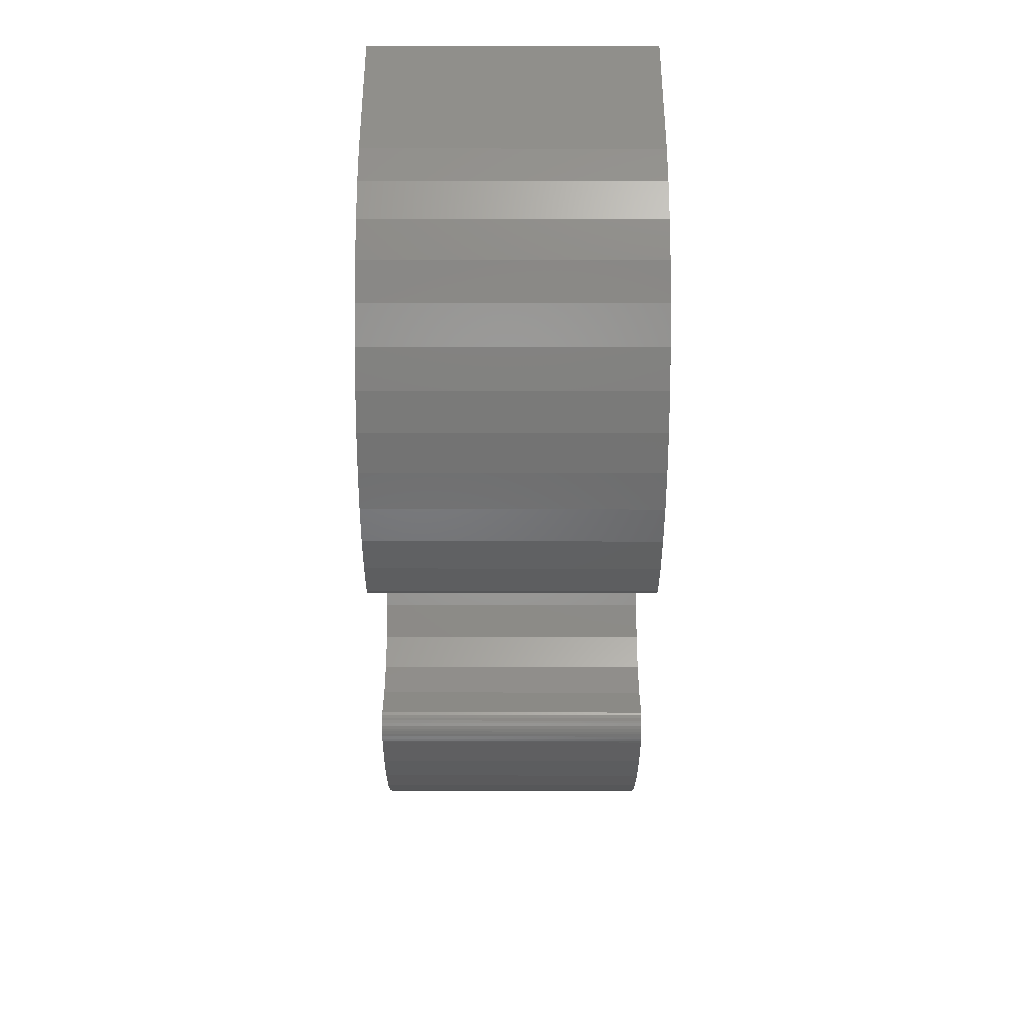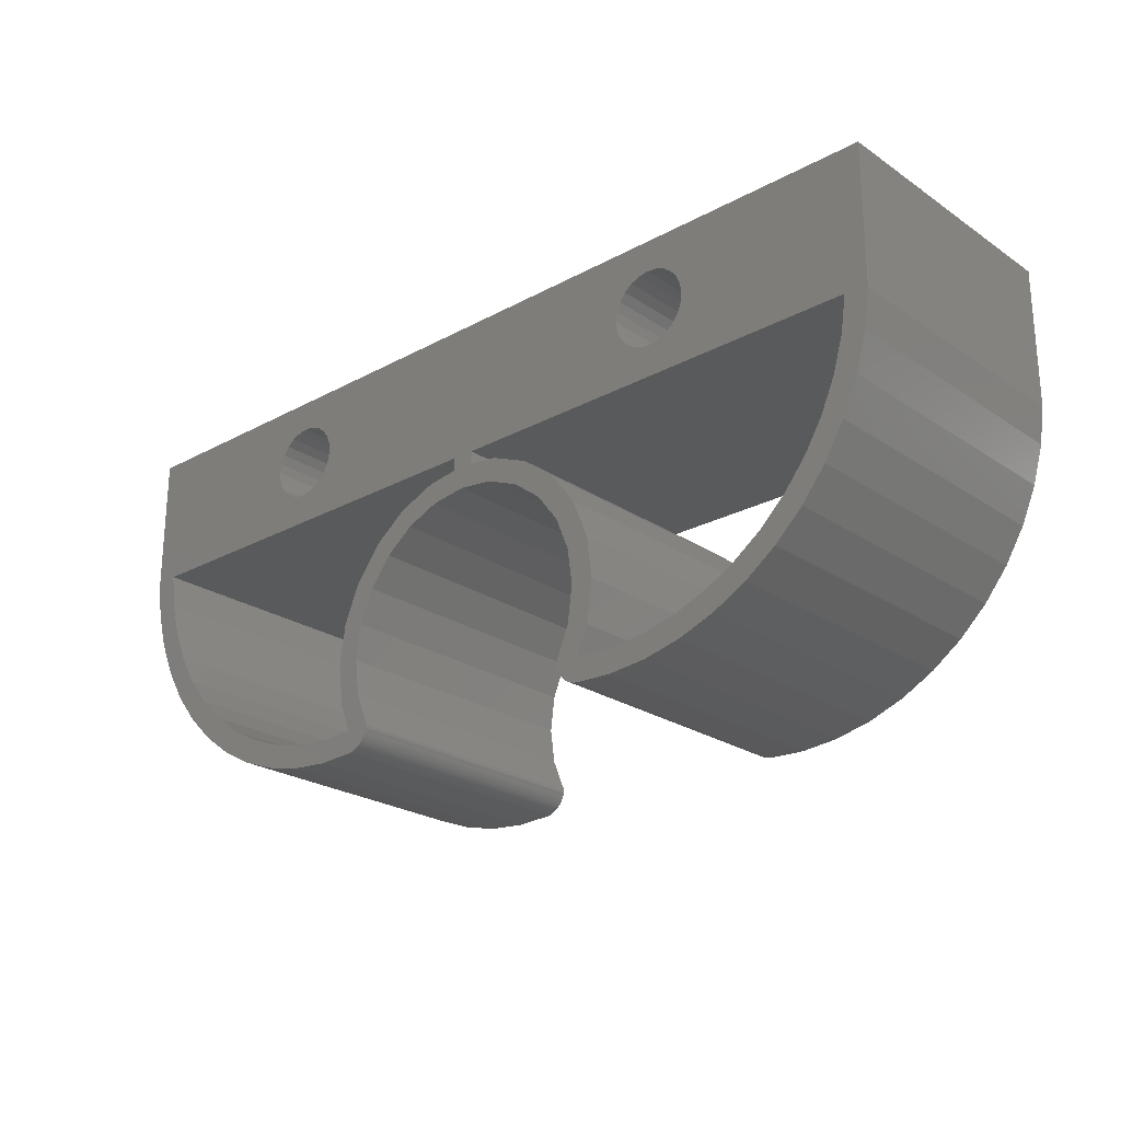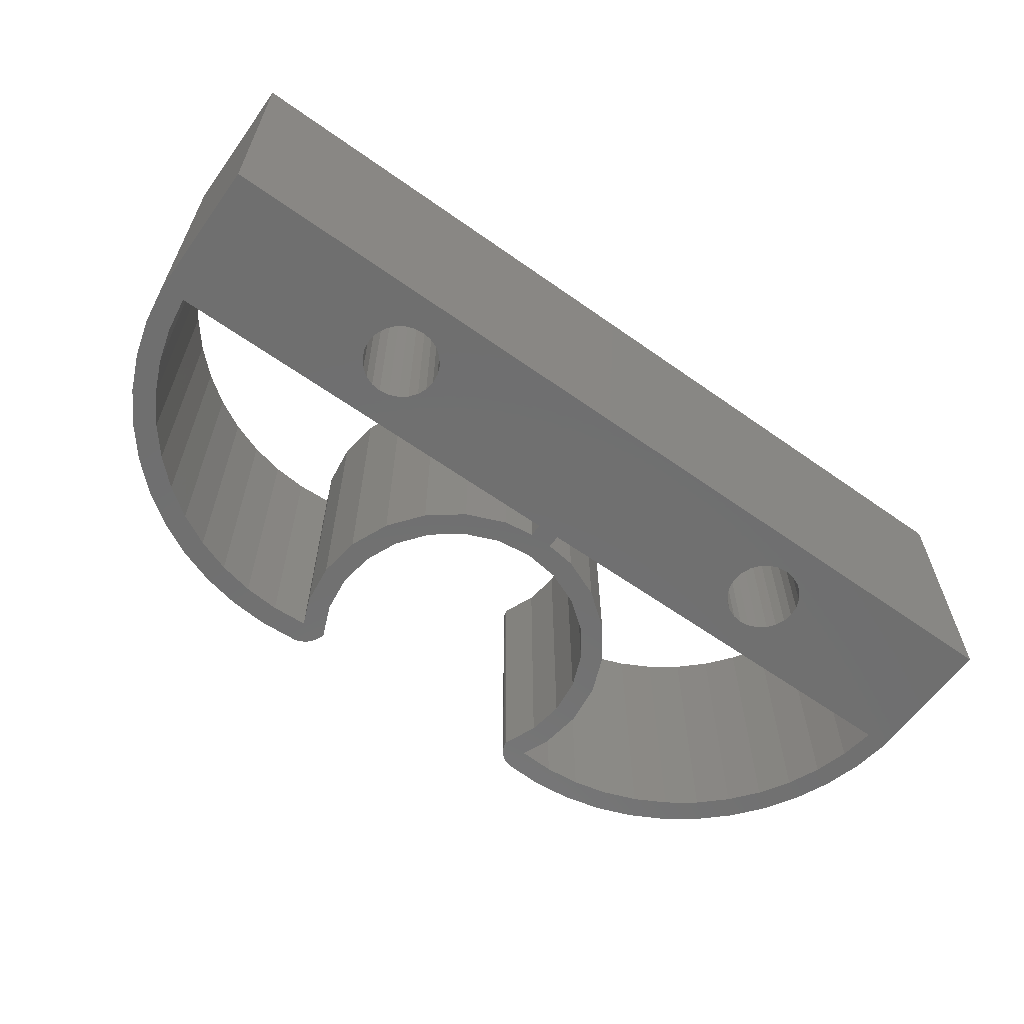
<metadata>
{"format":"stl","ext":"stl","renderer":"f3d","projection":"perspective","resolution":1024,"background":"white","views":[{"elev":-37.1,"azim":89.9,"up":"+Y"},{"elev":-23.7,"azim":-137.9,"up":"+Y"},{"elev":-61.5,"azim":144.2,"up":"+Z"}]}
</metadata>
<code>
# stl→obj: 326 verts, 664 faces
v 787.9 -281.8 -6
v 787.7 -283.6 6
v 787.7 -283.6 -6
v 787.9 -281.8 6
v 787.2 -284.8 6
v 787.2 -284.8 -6
v 788.7 -284.9 6
v 788.7 -284.9 -6
v 773.1 -285.9 -6
v 771.4 -285.7 6
v 771.4 -285.7 -6
v 773.1 -285.9 6
v 769.8 -285.4 6
v 769.8 -285.4 -6
v 768.2 -284.8 6
v 768.2 -284.8 -6
v 766.8 -284 6
v 766.8 -284 -6
v 765.4 -283 6
v 765.4 -283 -6
v 764.2 -281.9 6
v 764.2 -281.9 -6
v 763.1 -280.6 -6
v 763.1 -280.6 6
v 762.3 -279.2 -6
v 762.3 -279.2 6
v 761.9 -278.3 -6
v 761.9 -278.3 6
v 761.6 -277.6 -6
v 761.6 -277.6 6
v 761.1 -276 -6
v 761.1 -276 6
v 760.9 -274.5 -6
v 760.9 -274.5 6
v 760.9 -268.3 -6
v 760.9 -268.3 6
v 795.8 -282.3 -6
v 796.9 -281.2 6
v 796.9 -281.2 -6
v 795.8 -282.3 6
v 799.3 -277.3 6
v 799.7 -275.8 -6
v 799.3 -277.3 -6
v 799.7 -275.8 6
v 798.6 -278.7 6
v 798.6 -278.7 -6
v 797.8 -280 6
v 797.8 -280 -6
v 800.9 -268.3 6
v 800.9 -268.3 -6
v 800.9 -274.5 6
v 800.9 -274.5 -6
v 800.7 -276 6
v 800.7 -276 -6
v 800.2 -277.6 6
v 800.2 -277.6 -6
v 799.9 -278.3 6
v 799.9 -278.3 -6
v 799.5 -279.2 6
v 799.5 -279.2 -6
v 798.7 -280.6 6
v 798.7 -280.6 -6
v 797.6 -281.9 6
v 797.6 -281.9 -6
v 796.4 -283 -6
v 796.4 -283 6
v 795.1 -284 -6
v 795.1 -284 6
v 793.6 -284.8 -6
v 793.6 -284.8 6
v 784.4 -275.7 6
v 785.9 -276.9 -6
v 784.4 -275.7 -6
v 785.9 -276.9 6
v 782.7 -275 6
v 782.7 -275 -6
v 781.4 -274.9 -6
v 781.4 -274.9 6
v 781.4 -274.3 -6
v 781.4 -274.3 6
v 792 -285.4 -6
v 792 -285.4 6
v 790.4 -285.7 -6
v 790.4 -285.7 6
v 799.9 -274.3 -6
v 799.9 -274.3 6
v 788.7 -285.9 -6
v 788.7 -285.9 6
v 787.1 -285.8 -6
v 787.1 -285.8 6
v 787 -285.8 -6
v 787 -285.8 6
v 786.9 -285.8 6
v 786.9 -285.8 -6
v 786.8 -285.7 -6
v 786.8 -285.7 6
v 786.6 -285.6 -6
v 786.6 -285.6 6
v 786.5 -285.6 -6
v 786.5 -285.6 6
v 786.4 -285.5 -6
v 786.4 -285.5 6
v 786.4 -285.4 -6
v 786.4 -285.4 6
v 786.3 -285.3 -6
v 786.3 -285.3 6
v 786.2 -285.2 -6
v 786.2 -285.2 6
v 786.2 -285.1 -6
v 786.2 -285.1 6
v 786.1 -284.9 -6
v 786.1 -284.9 6
v 786.1 -284.8 -6
v 786.1 -284.8 6
v 786.7 -283.4 -6
v 786.7 -283.4 6
v 786.9 -281.8 -6
v 786.9 -281.8 6
v 786.7 -280.3 -6
v 786.7 -280.3 6
v 786.1 -278.8 -6
v 786.1 -278.8 6
v 785.1 -277.6 -6
v 785.1 -277.6 6
v 783.9 -276.6 -6
v 783.9 -276.6 6
v 782.5 -276 -6
v 782.5 -276 6
v 781.4 -275.9 -6
v 781.4 -275.9 6
v 780.9 -275.8 6
v 780.9 -275.8 -6
v 780.4 -275.9 -6
v 780.4 -275.9 6
v 779.4 -276 6
v 779.4 -276 -6
v 777.9 -276.6 -6
v 777.9 -276.6 6
v 776.7 -277.6 -6
v 776.7 -277.6 6
v 775.7 -278.8 6
v 775.7 -278.8 -6
v 775.1 -280.3 6
v 775.1 -280.3 -6
v 774.9 -281.8 6
v 774.9 -281.8 -6
v 775.1 -283.4 6
v 775.1 -283.4 -6
v 775.7 -284.8 6
v 775.7 -284.8 -6
v 775.7 -284.9 6
v 775.7 -284.9 -6
v 775.6 -285.1 6
v 775.6 -285.1 -6
v 775.6 -285.2 6
v 775.6 -285.2 -6
v 775.5 -285.3 6
v 775.5 -285.3 -6
v 775.5 -285.4 6
v 775.5 -285.4 -6
v 775.4 -285.5 6
v 775.4 -285.5 -6
v 775.3 -285.6 6
v 775.3 -285.6 -6
v 775.2 -285.6 6
v 775.2 -285.6 -6
v 775.1 -285.7 6
v 775.1 -285.7 -6
v 774.9 -285.8 6
v 774.9 -285.8 -6
v 774.8 -285.8 6
v 774.8 -285.8 -6
v 774.7 -285.8 6
v 774.7 -285.8 -6
v 761.9 -274.3 6
v 769.3 -271.7 6
v 769.3 -271.3 6
v 769.5 -272.1 6
v 769.7 -272.5 6
v 770.1 -272.7 6
v 770.5 -272.9 6
v 780.4 -274.3 6
v 770.9 -273 6
v 771.3 -272.9 6
v 771.7 -272.7 6
v 772.1 -272.5 6
v 772.3 -272.1 6
v 772.5 -271.7 6
v 772.6 -271.3 6
v 762.1 -275.8 6
v 762.6 -277.3 6
v 763.2 -278.7 6
v 764 -280 6
v 764.9 -281.2 6
v 766 -282.3 6
v 767.3 -283.2 6
v 768.6 -283.9 6
v 770.1 -284.4 6
v 771.6 -284.7 6
v 773.1 -284.9 6
v 774.6 -284.8 6
v 774.1 -283.6 6
v 774.1 -280 6
v 773.9 -281.8 6
v 774.8 -278.3 6
v 776 -276.9 6
v 777.4 -275.7 6
v 779.1 -275 6
v 780.4 -274.9 6
v 789.3 -271.7 6
v 789.3 -271.3 6
v 789.5 -272.1 6
v 789.7 -272.5 6
v 790.1 -272.7 6
v 790.5 -272.9 6
v 790.9 -273 6
v 791.3 -272.9 6
v 791.7 -272.7 6
v 792.1 -272.5 6
v 792.3 -272.1 6
v 792.5 -271.7 6
v 792.6 -271.3 6
v 790.2 -284.7 6
v 791.7 -284.4 6
v 793.2 -283.9 6
v 794.5 -283.2 6
v 770.9 -269.7 6
v 770.5 -269.7 6
v 770.1 -269.9 6
v 769.7 -270.1 6
v 769.5 -270.5 6
v 769.3 -270.9 6
v 771.3 -269.7 6
v 771.7 -269.9 6
v 772.1 -270.1 6
v 772.3 -270.5 6
v 772.5 -270.9 6
v 790.5 -269.7 6
v 790.1 -269.9 6
v 789.7 -270.1 6
v 789.5 -270.5 6
v 789.3 -270.9 6
v 790.9 -269.7 6
v 791.3 -269.7 6
v 791.7 -269.9 6
v 792.1 -270.1 6
v 792.3 -270.5 6
v 792.5 -270.9 6
v 787 -278.3 6
v 787.7 -280 6
v 771.7 -269.9 -6
v 771.3 -269.7 -6
v 770.9 -269.7 -6
v 770.5 -269.7 -6
v 770.1 -269.9 -6
v 769.7 -270.1 -6
v 769.5 -270.5 -6
v 769.3 -270.9 -6
v 769.3 -271.3 -6
v 769.3 -271.7 -6
v 769.5 -272.1 -6
v 774.8 -278.3 -6
v 776 -276.9 -6
v 777.4 -275.7 -6
v 779.1 -275 -6
v 780.4 -274.9 -6
v 780.4 -274.3 -6
v 774.1 -280 -6
v 774.1 -283.6 -6
v 773.9 -281.8 -6
v 774.6 -284.8 -6
v 761.9 -274.3 -6
v 762.1 -275.8 -6
v 762.6 -277.3 -6
v 763.2 -278.7 -6
v 764 -280 -6
v 764.9 -281.2 -6
v 766 -282.3 -6
v 767.3 -283.2 -6
v 768.6 -283.9 -6
v 770.1 -284.4 -6
v 771.6 -284.7 -6
v 773.1 -284.9 -6
v 770.5 -272.9 -6
v 770.1 -272.7 -6
v 769.7 -272.5 -6
v 770.9 -273 -6
v 771.3 -272.9 -6
v 771.7 -272.7 -6
v 772.1 -272.5 -6
v 772.3 -272.1 -6
v 772.5 -271.7 -6
v 772.6 -271.3 -6
v 772.1 -270.1 -6
v 772.3 -270.5 -6
v 772.5 -270.9 -6
v 790.5 -269.7 -6
v 790.1 -269.9 -6
v 789.7 -270.1 -6
v 789.5 -270.5 -6
v 789.3 -270.9 -6
v 789.3 -271.3 -6
v 790.9 -269.7 -6
v 791.3 -269.7 -6
v 791.7 -269.9 -6
v 792.1 -270.1 -6
v 792.3 -270.5 -6
v 792.5 -270.9 -6
v 792.6 -271.3 -6
v 790.2 -284.7 -6
v 791.7 -284.4 -6
v 793.2 -283.9 -6
v 794.5 -283.2 -6
v 790.5 -272.9 -6
v 790.1 -272.7 -6
v 789.7 -272.5 -6
v 789.5 -272.1 -6
v 789.3 -271.7 -6
v 790.9 -273 -6
v 791.3 -272.9 -6
v 791.7 -272.7 -6
v 792.1 -272.5 -6
v 792.3 -272.1 -6
v 792.5 -271.7 -6
v 787 -278.3 -6
v 787.7 -280 -6
f 1 2 3
f 2 1 4
f 3 5 6
f 5 3 2
f 6 7 8
f 7 6 5
f 9 10 11
f 10 9 12
f 11 13 14
f 13 11 10
f 14 15 16
f 15 14 13
f 16 17 18
f 17 16 15
f 18 19 20
f 19 18 17
f 20 21 22
f 21 20 19
f 21 23 22
f 23 21 24
f 24 25 23
f 25 24 26
f 26 27 25
f 27 26 28
f 28 29 27
f 29 28 30
f 30 31 29
f 31 30 32
f 32 33 31
f 33 32 34
f 34 35 33
f 35 34 36
f 37 38 39
f 38 37 40
f 41 42 43
f 42 41 44
f 45 43 46
f 43 45 41
f 47 46 48
f 46 47 45
f 38 48 39
f 48 38 47
f 35 49 50
f 49 35 36
f 50 51 52
f 51 50 49
f 52 53 54
f 53 52 51
f 54 55 56
f 55 54 53
f 56 57 58
f 57 56 55
f 58 59 60
f 59 58 57
f 60 61 62
f 61 60 59
f 62 63 64
f 63 62 61
f 63 65 64
f 65 63 66
f 66 67 65
f 67 66 68
f 68 69 67
f 69 68 70
f 71 72 73
f 72 71 74
f 75 73 76
f 73 75 71
f 77 75 76
f 75 77 78
f 79 78 77
f 78 79 80
f 70 81 69
f 81 70 82
f 82 83 81
f 83 82 84
f 44 85 42
f 85 44 86
f 86 79 85
f 79 86 80
f 84 87 83
f 87 84 88
f 88 89 87
f 89 88 90
f 90 91 89
f 91 90 92
f 91 93 94
f 93 91 92
f 93 95 94
f 95 93 96
f 96 97 95
f 97 96 98
f 98 99 97
f 99 98 100
f 100 101 99
f 101 100 102
f 102 103 101
f 103 102 104
f 104 105 103
f 105 104 106
f 106 107 105
f 107 106 108
f 108 109 107
f 109 108 110
f 110 111 109
f 111 110 112
f 112 113 111
f 113 112 114
f 114 115 113
f 115 114 116
f 116 117 115
f 117 116 118
f 118 119 117
f 119 118 120
f 120 121 119
f 121 120 122
f 122 123 121
f 123 122 124
f 124 125 123
f 125 124 126
f 126 127 125
f 127 126 128
f 128 129 127
f 129 128 130
f 129 131 132
f 131 129 130
f 131 133 132
f 133 131 134
f 133 135 136
f 135 133 134
f 135 137 136
f 137 135 138
f 138 139 137
f 139 138 140
f 139 141 142
f 141 139 140
f 142 143 144
f 143 142 141
f 144 145 146
f 145 144 143
f 146 147 148
f 147 146 145
f 148 149 150
f 149 148 147
f 150 151 152
f 151 150 149
f 152 153 154
f 153 152 151
f 154 155 156
f 155 154 153
f 156 157 158
f 157 156 155
f 158 159 160
f 159 158 157
f 160 161 162
f 161 160 159
f 162 163 164
f 163 162 161
f 164 165 166
f 165 164 163
f 166 167 168
f 167 166 165
f 168 169 170
f 169 168 167
f 170 171 172
f 171 170 169
f 172 173 174
f 173 172 171
f 174 12 9
f 12 174 173
f 175 176 177
f 176 175 178
f 178 175 179
f 179 175 180
f 180 175 181
f 181 175 182
f 181 182 183
f 183 182 184
f 184 182 185
f 185 182 186
f 186 182 187
f 187 182 188
f 188 182 189
f 26 175 28
f 175 26 190
f 190 26 191
f 191 26 24
f 191 24 192
f 192 24 21
f 192 21 193
f 193 21 194
f 194 21 19
f 194 19 195
f 195 19 17
f 195 17 196
f 196 17 15
f 196 15 197
f 197 15 13
f 197 13 198
f 198 13 10
f 198 10 199
f 199 10 12
f 199 12 200
f 200 12 173
f 200 173 201
f 202 203 204
f 203 202 201
f 203 201 205
f 205 201 173
f 205 173 171
f 205 171 169
f 205 169 145
f 145 169 147
f 147 169 167
f 147 167 165
f 147 165 149
f 149 165 163
f 149 163 161
f 149 161 159
f 149 159 157
f 149 157 155
f 149 155 153
f 149 153 151
f 205 143 206
f 143 205 145
f 206 143 141
f 206 141 140
f 206 140 207
f 207 140 138
f 207 138 208
f 208 138 135
f 208 135 209
f 209 135 134
f 209 134 131
f 209 131 182
f 80 210 211
f 210 80 212
f 212 80 213
f 213 80 214
f 214 80 215
f 215 80 86
f 215 86 216
f 216 86 217
f 217 86 218
f 218 86 219
f 219 86 220
f 220 86 221
f 221 86 222
f 88 5 90
f 5 88 7
f 7 88 223
f 223 88 84
f 223 84 224
f 224 84 82
f 224 82 225
f 225 82 70
f 225 70 226
f 226 70 68
f 226 68 40
f 40 68 66
f 40 66 38
f 38 66 63
f 38 63 47
f 47 63 61
f 47 61 45
f 45 61 41
f 41 61 59
f 41 59 44
f 44 59 57
f 44 57 86
f 86 57 55
f 36 227 49
f 227 36 228
f 228 36 229
f 229 36 34
f 229 34 175
f 175 34 32
f 175 32 30
f 175 30 28
f 229 175 230
f 230 175 231
f 231 175 232
f 232 175 177
f 49 227 233
f 49 233 234
f 49 234 235
f 49 235 236
f 49 236 237
f 49 237 189
f 49 189 238
f 238 189 239
f 239 189 182
f 239 182 80
f 80 182 131
f 80 131 130
f 80 130 78
f 239 80 240
f 240 80 241
f 241 80 242
f 242 80 211
f 49 238 243
f 49 243 244
f 49 244 245
f 49 245 246
f 49 246 247
f 49 247 248
f 49 248 222
f 49 222 86
f 49 86 55
f 49 55 53
f 49 53 51
f 112 116 114
f 116 112 110
f 116 110 108
f 116 108 106
f 116 106 104
f 116 104 102
f 116 102 100
f 116 100 98
f 116 98 96
f 116 96 118
f 118 96 93
f 118 93 92
f 118 92 249
f 249 92 250
f 250 92 5
f 5 92 90
f 250 5 2
f 250 2 4
f 128 78 130
f 78 128 75
f 75 128 126
f 75 126 71
f 71 126 124
f 71 124 74
f 74 124 122
f 74 122 249
f 249 122 120
f 249 120 118
f 251 233 252
f 233 251 234
f 252 227 253
f 227 252 233
f 253 228 254
f 228 253 227
f 228 255 254
f 255 228 229
f 229 256 255
f 256 229 230
f 256 231 257
f 231 256 230
f 257 232 258
f 232 257 231
f 258 177 259
f 177 258 232
f 259 176 260
f 176 259 177
f 260 178 261
f 178 260 176
f 262 144 146
f 144 262 263
f 144 263 142
f 142 263 139
f 139 263 264
f 139 264 137
f 137 264 265
f 137 265 136
f 136 265 266
f 136 266 133
f 133 266 132
f 132 266 267
f 268 269 270
f 269 268 262
f 269 262 271
f 271 262 174
f 174 262 172
f 172 262 170
f 170 262 146
f 170 146 148
f 170 148 168
f 168 148 166
f 166 148 150
f 166 150 164
f 164 150 162
f 162 150 160
f 160 150 158
f 158 150 156
f 156 150 154
f 154 150 152
f 272 25 27
f 25 272 273
f 25 273 274
f 25 274 23
f 23 274 275
f 23 275 22
f 22 275 276
f 22 276 277
f 22 277 20
f 20 277 278
f 20 278 18
f 18 278 279
f 18 279 16
f 16 279 280
f 16 280 14
f 14 280 281
f 14 281 11
f 11 281 282
f 11 282 9
f 9 282 283
f 9 283 174
f 174 283 271
f 272 284 267
f 284 272 285
f 285 272 286
f 286 272 261
f 261 272 260
f 260 272 259
f 267 284 287
f 267 287 288
f 267 288 289
f 267 289 290
f 267 290 291
f 267 291 292
f 267 292 293
f 35 255 33
f 255 35 254
f 254 35 253
f 253 35 50
f 33 255 272
f 33 272 31
f 31 272 29
f 29 272 27
f 272 255 256
f 272 256 257
f 272 257 258
f 272 258 259
f 253 50 252
f 252 50 251
f 251 50 294
f 294 50 295
f 295 50 296
f 296 50 293
f 293 50 297
f 293 297 298
f 293 298 267
f 267 298 79
f 267 79 132
f 132 79 129
f 129 79 77
f 79 298 299
f 79 299 300
f 79 300 301
f 79 301 302
f 297 50 303
f 303 50 304
f 304 50 305
f 305 50 306
f 306 50 307
f 307 50 308
f 308 50 309
f 309 50 85
f 85 50 56
f 56 50 54
f 54 50 52
f 6 87 89
f 87 6 8
f 87 8 310
f 87 310 83
f 83 310 311
f 83 311 81
f 81 311 312
f 81 312 69
f 69 312 313
f 69 313 67
f 67 313 37
f 67 37 65
f 65 37 39
f 65 39 64
f 64 39 48
f 64 48 62
f 62 48 46
f 62 46 43
f 62 43 60
f 60 43 42
f 60 42 58
f 58 42 85
f 58 85 56
f 79 314 85
f 314 79 315
f 315 79 316
f 316 79 317
f 317 79 318
f 318 79 302
f 85 314 319
f 85 319 320
f 85 320 321
f 85 321 322
f 85 322 323
f 85 323 324
f 85 324 309
f 77 127 129
f 127 77 76
f 127 76 125
f 125 76 73
f 125 73 123
f 123 73 72
f 123 72 121
f 121 72 325
f 121 325 119
f 119 325 117
f 115 111 113
f 111 115 109
f 109 115 107
f 107 115 105
f 105 115 103
f 103 115 101
f 101 115 99
f 99 115 97
f 97 115 95
f 95 115 117
f 95 117 94
f 94 117 91
f 91 117 325
f 91 325 326
f 91 326 6
f 91 6 89
f 6 326 3
f 3 326 1
f 261 179 286
f 179 261 178
f 179 285 286
f 285 179 180
f 180 284 285
f 284 180 181
f 181 287 284
f 287 181 183
f 183 288 287
f 288 183 184
f 288 185 289
f 185 288 184
f 289 186 290
f 186 289 185
f 186 291 290
f 291 186 187
f 187 292 291
f 292 187 188
f 188 293 292
f 293 188 189
f 189 296 293
f 296 189 237
f 237 295 296
f 295 237 236
f 236 294 295
f 294 236 235
f 294 234 251
f 234 294 235
f 238 298 297
f 298 238 239
f 239 299 298
f 299 239 240
f 299 241 300
f 241 299 240
f 300 242 301
f 242 300 241
f 301 211 302
f 211 301 242
f 302 210 318
f 210 302 211
f 318 212 317
f 212 318 210
f 317 213 316
f 213 317 212
f 213 315 316
f 315 213 214
f 214 314 315
f 314 214 215
f 215 319 314
f 319 215 216
f 216 320 319
f 320 216 217
f 320 218 321
f 218 320 217
f 321 219 322
f 219 321 218
f 219 323 322
f 323 219 220
f 220 324 323
f 324 220 221
f 221 309 324
f 309 221 222
f 222 308 309
f 308 222 248
f 248 307 308
f 307 248 247
f 247 306 307
f 306 247 246
f 306 245 305
f 245 306 246
f 305 244 304
f 244 305 245
f 304 243 303
f 243 304 244
f 303 238 297
f 238 303 243
f 272 190 273
f 190 272 175
f 273 191 274
f 191 273 190
f 274 192 275
f 192 274 191
f 275 193 276
f 193 275 192
f 276 194 277
f 194 276 193
f 194 278 277
f 278 194 195
f 195 279 278
f 279 195 196
f 196 280 279
f 280 196 197
f 197 281 280
f 281 197 198
f 198 282 281
f 282 198 199
f 199 283 282
f 283 199 200
f 200 271 283
f 271 200 201
f 201 269 271
f 269 201 202
f 202 270 269
f 270 202 204
f 204 268 270
f 268 204 203
f 203 262 268
f 262 203 205
f 205 263 262
f 263 205 206
f 206 264 263
f 264 206 207
f 207 265 264
f 265 207 208
f 208 266 265
f 266 208 209
f 209 267 266
f 267 209 182
f 267 175 272
f 175 267 182
f 8 223 310
f 223 8 7
f 310 224 311
f 224 310 223
f 311 225 312
f 225 311 224
f 312 226 313
f 226 312 225
f 313 40 37
f 40 313 226
f 325 250 326
f 250 325 249
f 326 4 1
f 4 326 250
f 72 249 325
f 249 72 74

</code>
